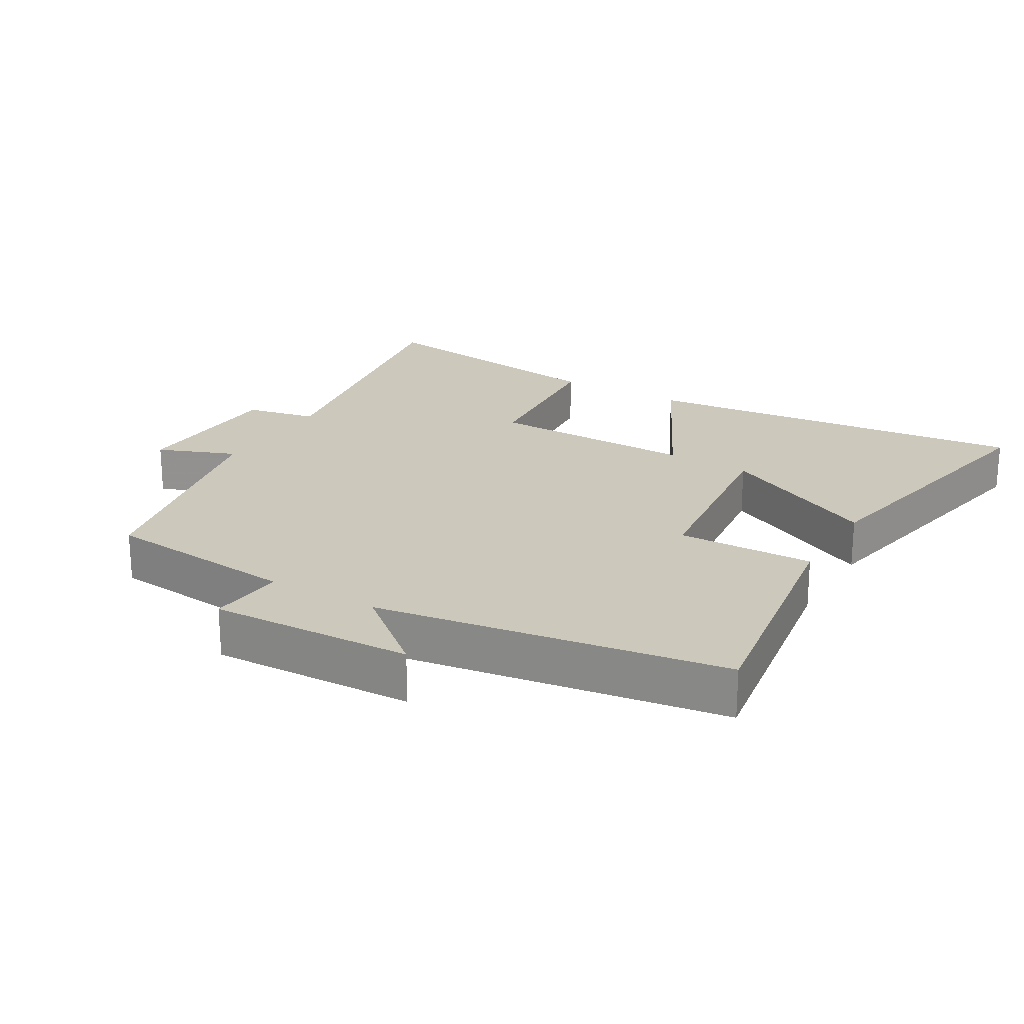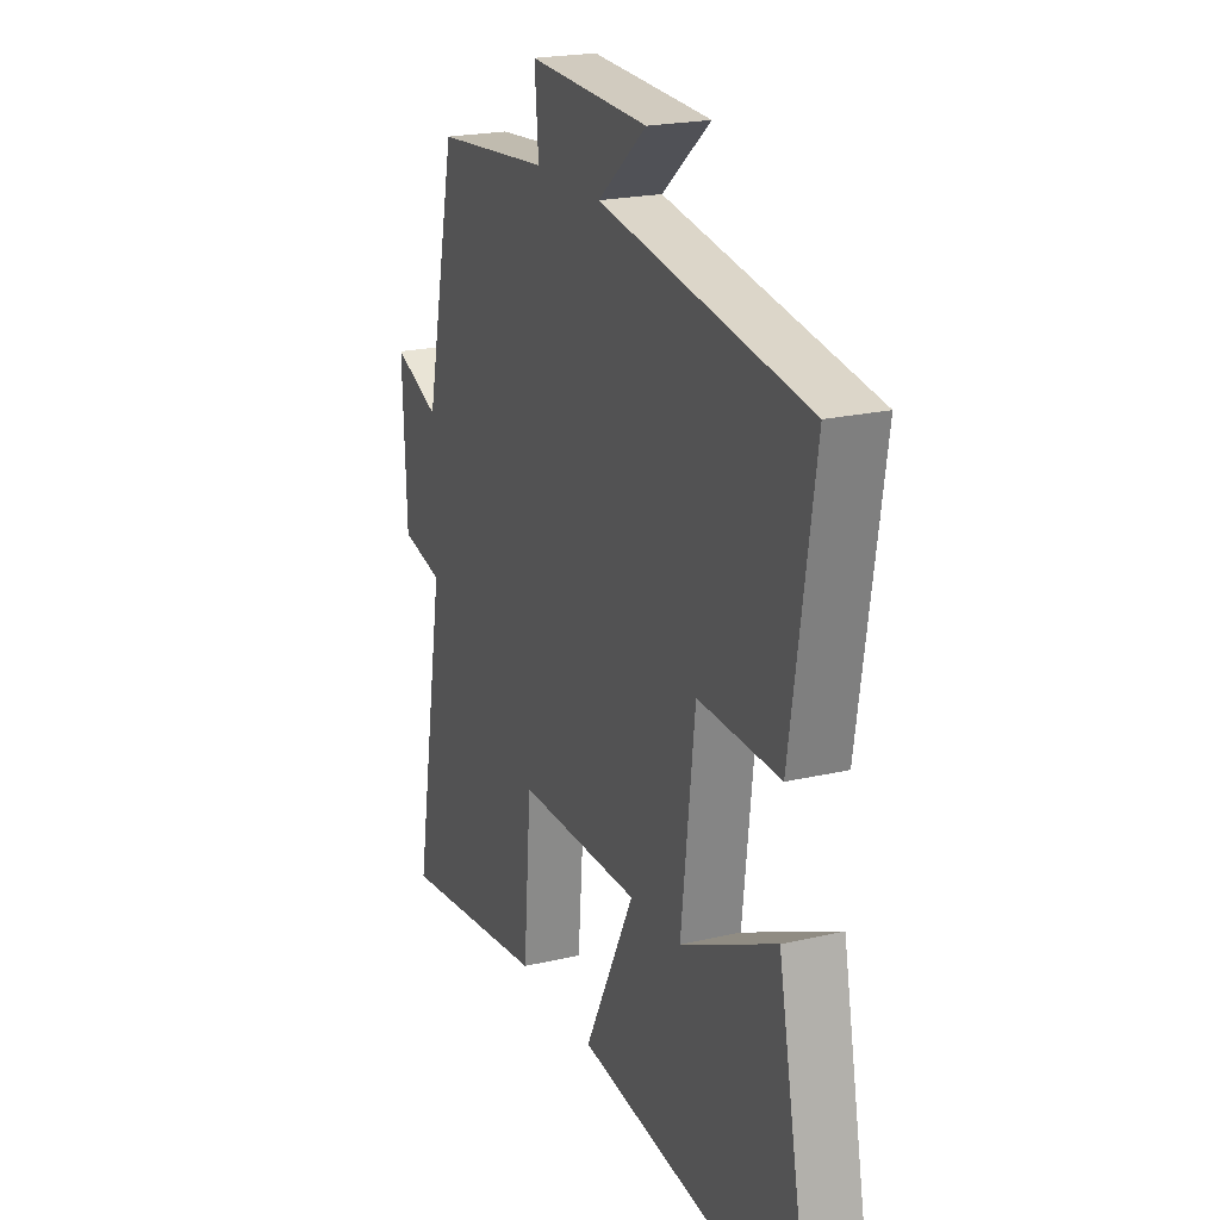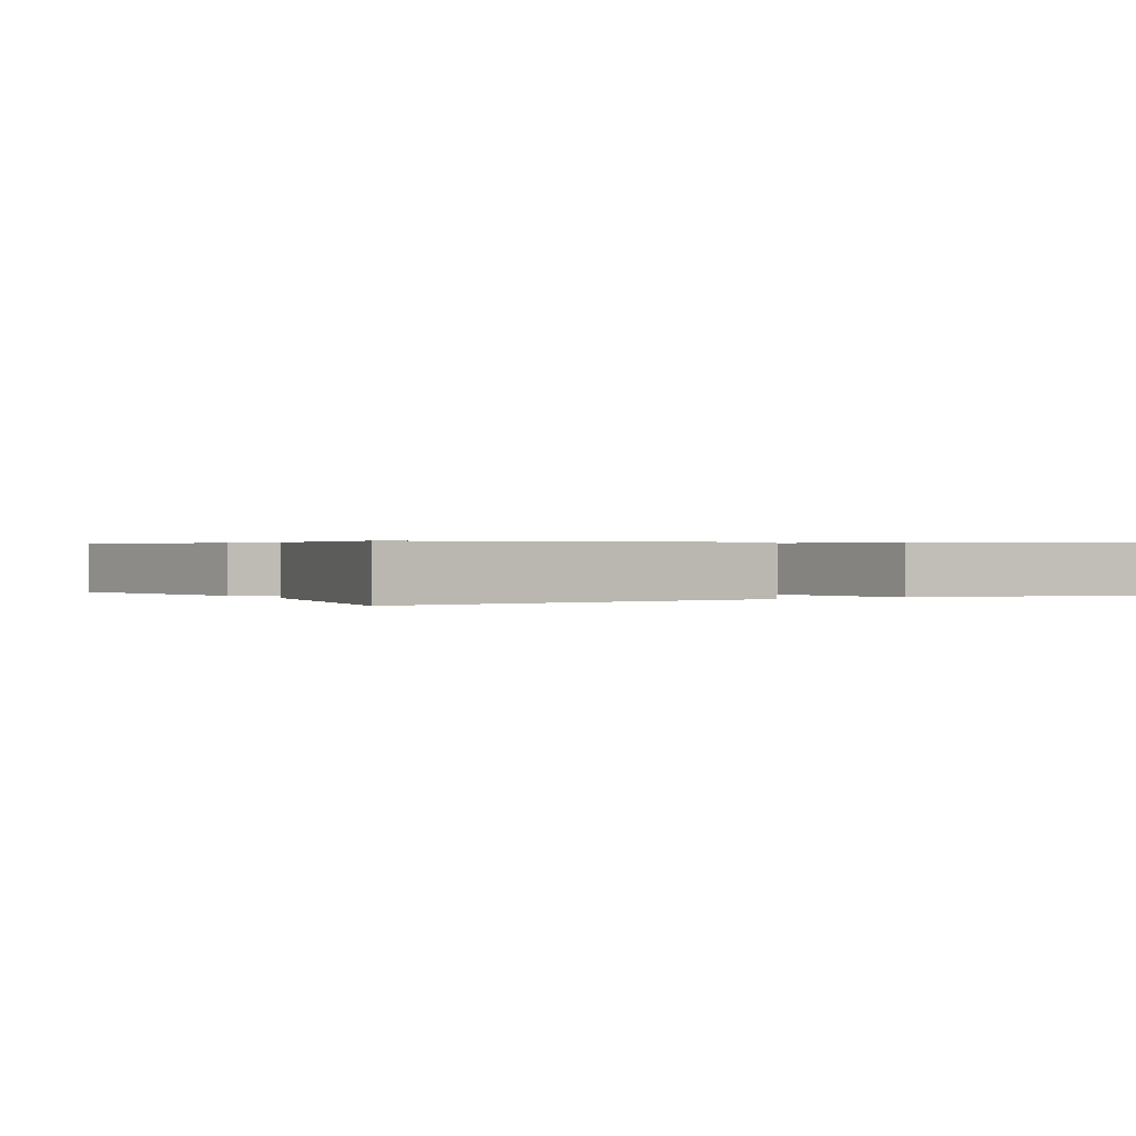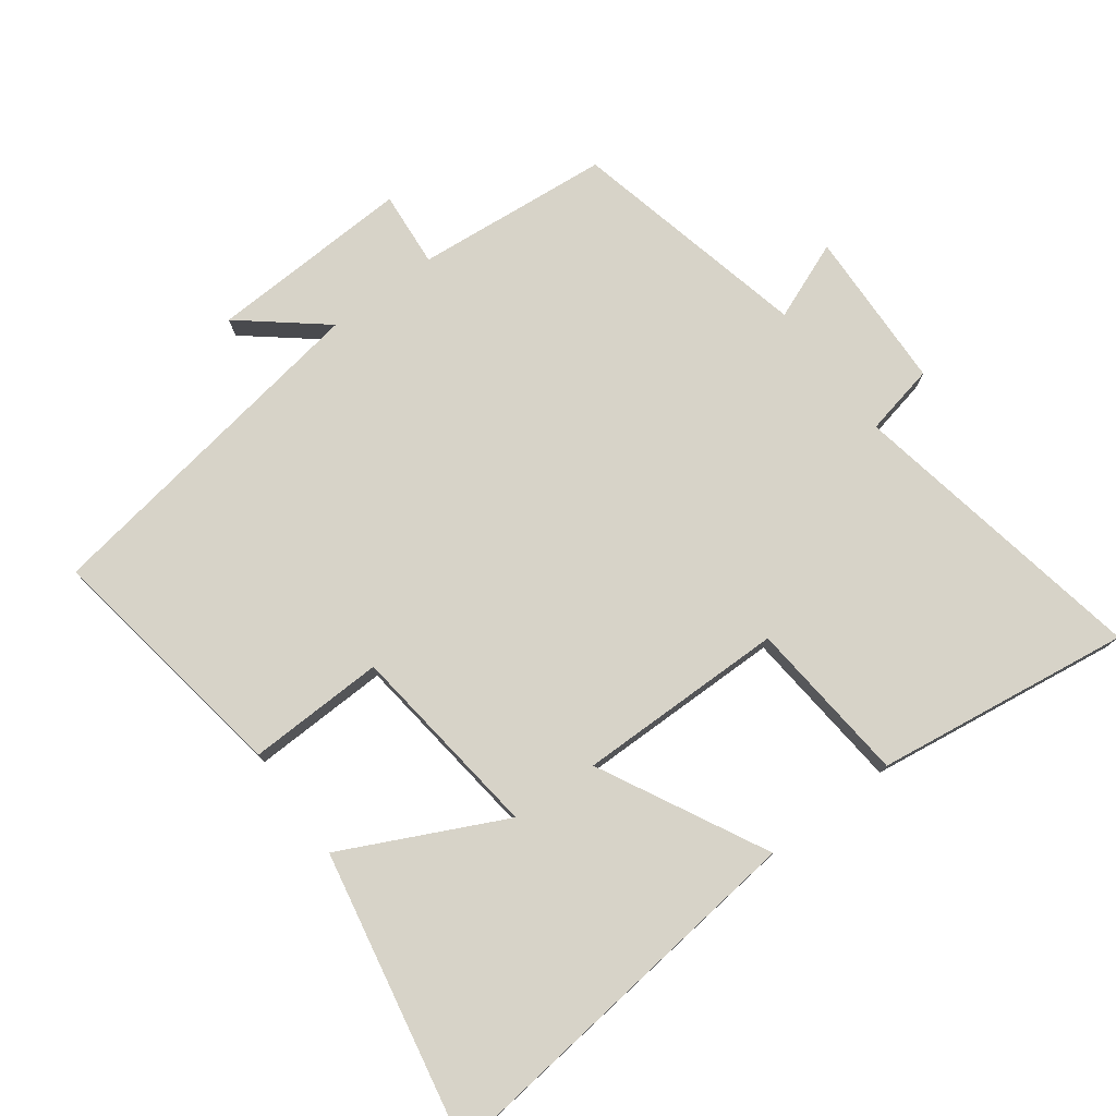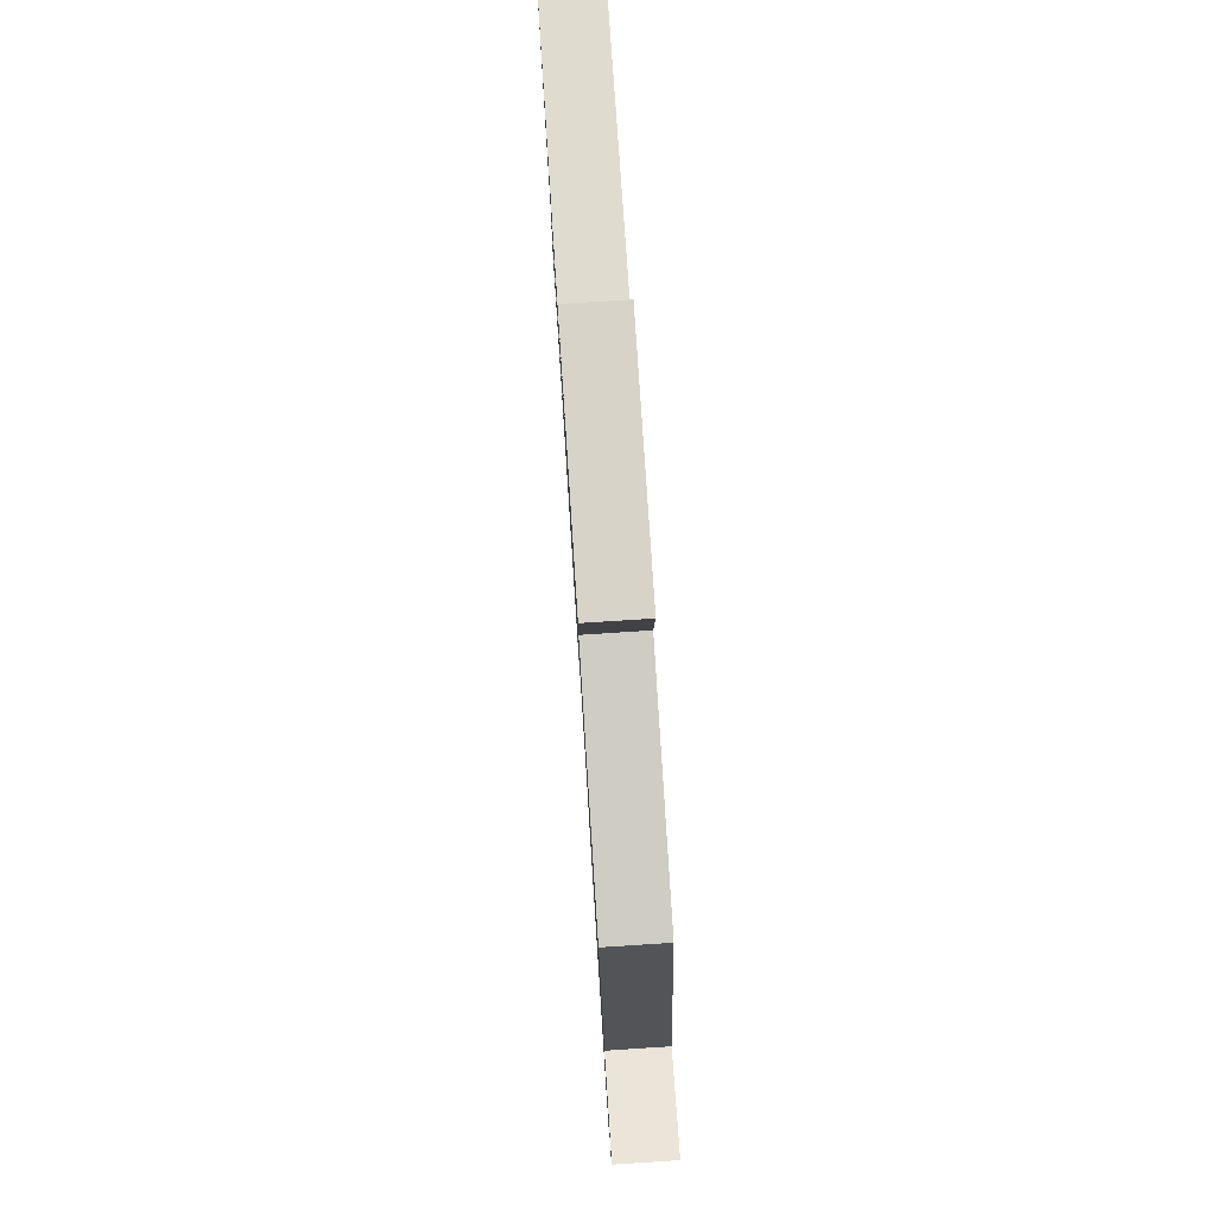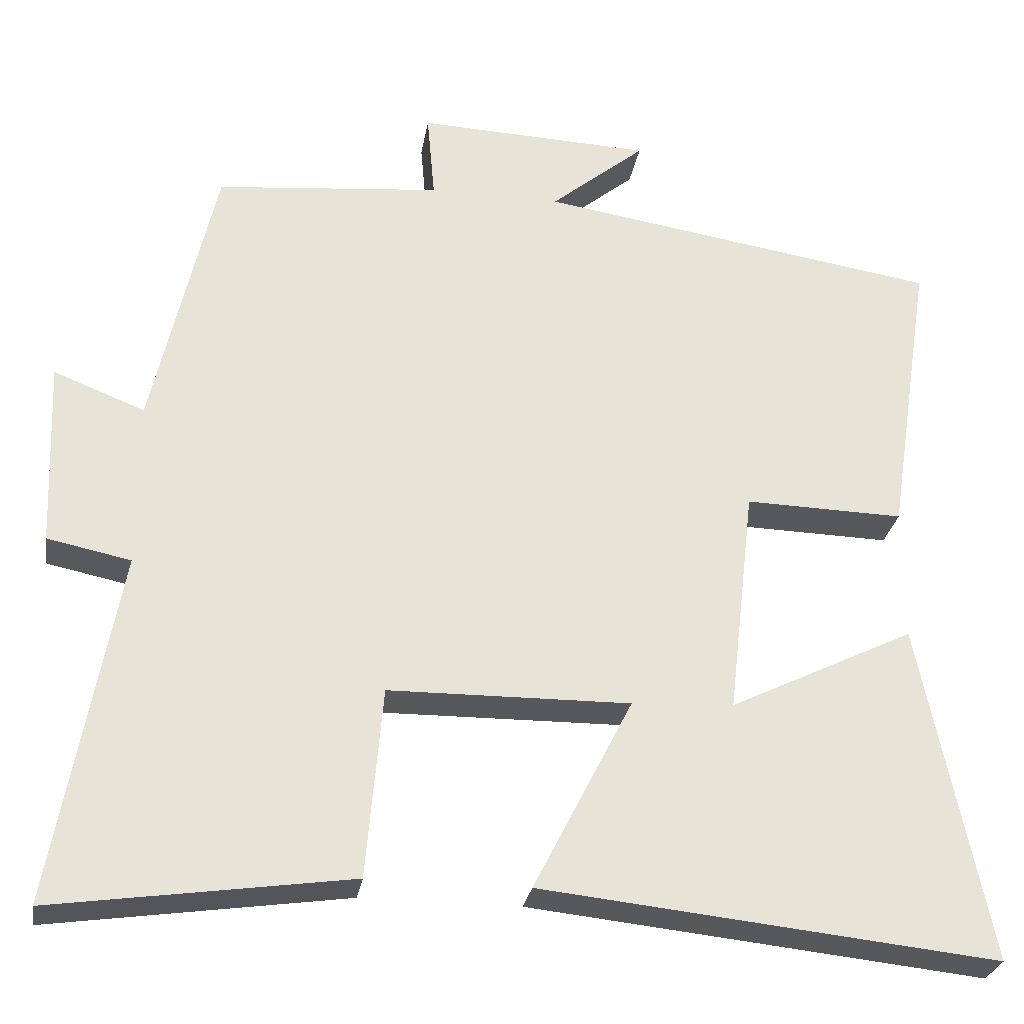
<metadata>
{"format":"obj","ext":"obj","renderer":"f3d","projection":"perspective","resolution":1024,"background":"white","views":[{"elev":22.1,"azim":30.5,"up":"+Y"},{"elev":21.5,"azim":67.6,"up":"+Z"},{"elev":0.4,"azim":148.8,"up":"+Y"},{"elev":76.7,"azim":143.1,"up":"+Y"},{"elev":79.1,"azim":-93.7,"up":"+Z"},{"elev":-27.9,"azim":-9.3,"up":"+Z"}]}
</metadata>
<code>
v -0.42 0.07 0.472
v -0.13 0.07 0.5
v -0.14 0.07 0.613
v 0.162 0.07 0.601
v 0.04 0.07 0.5
v 0.558 0.07 0.42
v 0.5 0.07 0.045
v 0.296 0.07 0.05
v 0.262 0.07 -0.244
v 0.5 0.07 -0.127
v 0.587 0.07 -0.561
v 0.004 0.07 -0.5
v 0.131 0.07 -0.251
v -0.179 0.07 -0.255
v -0.2 0.07 -0.5
v -0.581 0.07 -0.555
v -0.5 0.07 -0.102
v -0.607 0.07 -0.08
v -0.617 0.07 0.16
v -0.5 0.07 0.114
v -0.42 0 0.472
v -0.13 0 0.5
v -0.14 0 0.613
v 0.162 0 0.601
v 0.04 0 0.5
v 0.558 0 0.42
v 0.5 0 0.045
v 0.296 0 0.05
v 0.262 0 -0.244
v 0.5 0 -0.127
v 0.587 0 -0.561
v 0.004 0 -0.5
v 0.131 0 -0.251
v -0.179 0 -0.255
v -0.2 0 -0.5
v -0.581 0 -0.555
v -0.5 0 -0.102
v -0.607 0 -0.08
v -0.617 0 0.16
v -0.5 0 0.114
f 17 18 19 20
f 17 20 1 2
f 16 17 2
f 15 16 2
f 14 15 2
f 13 14 2
f 11 12 13
f 9 10 11
f 9 11 13
f 13 2 3
f 9 13 3
f 8 9 3
f 5 6 7 8
f 3 4 5
f 3 5 8
f 40 39 38 37
f 22 21 40 37
f 22 37 36
f 22 36 35
f 22 35 34
f 22 34 33
f 33 32 31
f 31 30 29
f 33 31 29
f 23 22 33
f 23 33 29
f 23 29 28
f 28 27 26 25
f 25 24 23
f 28 25 23
f 1 21 22 2
f 2 22 23 3
f 3 23 24 4
f 4 24 25 5
f 5 25 26 6
f 6 26 27 7
f 7 27 28 8
f 8 28 29 9
f 9 29 30 10
f 10 30 31 11
f 11 31 32 12
f 12 32 33 13
f 13 33 34 14
f 14 34 35 15
f 15 35 36 16
f 16 36 37 17
f 17 37 38 18
f 18 38 39 19
f 19 39 40 20
f 20 40 21 1

</code>
